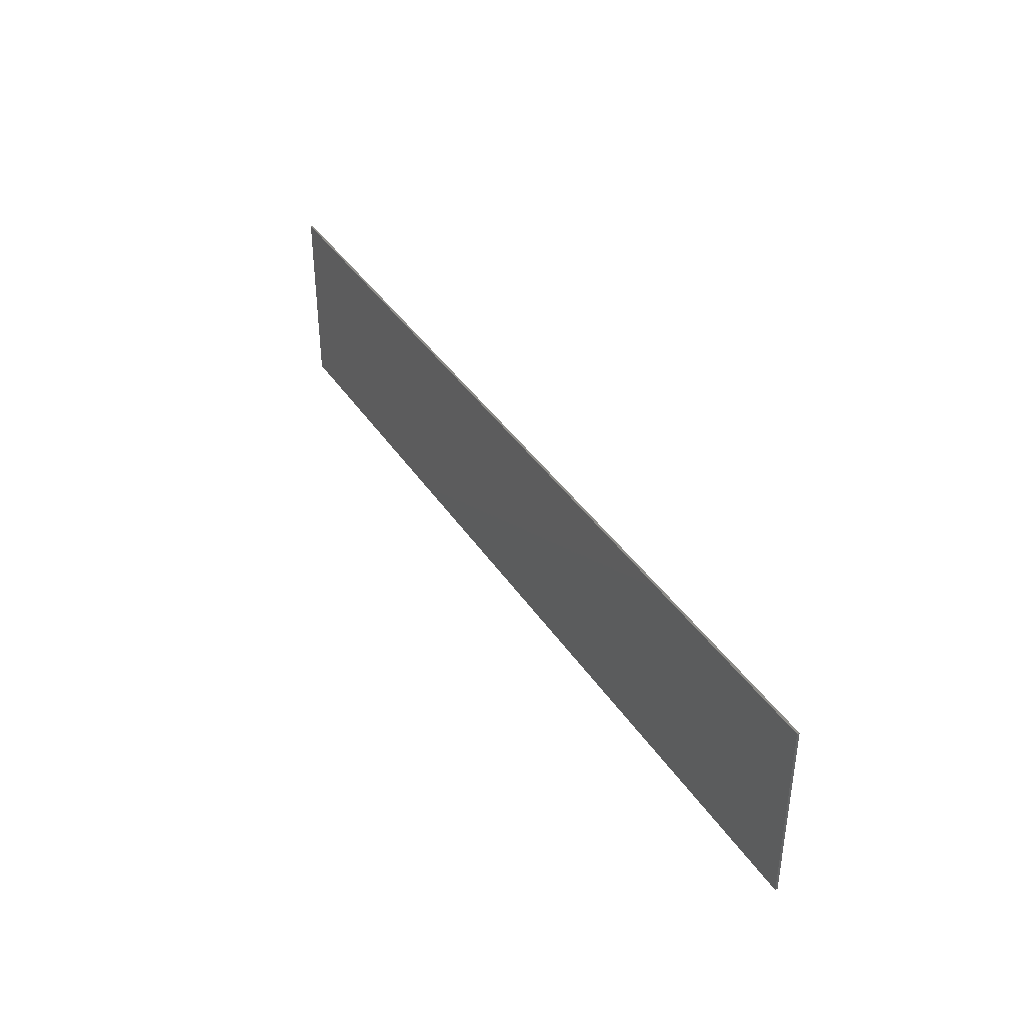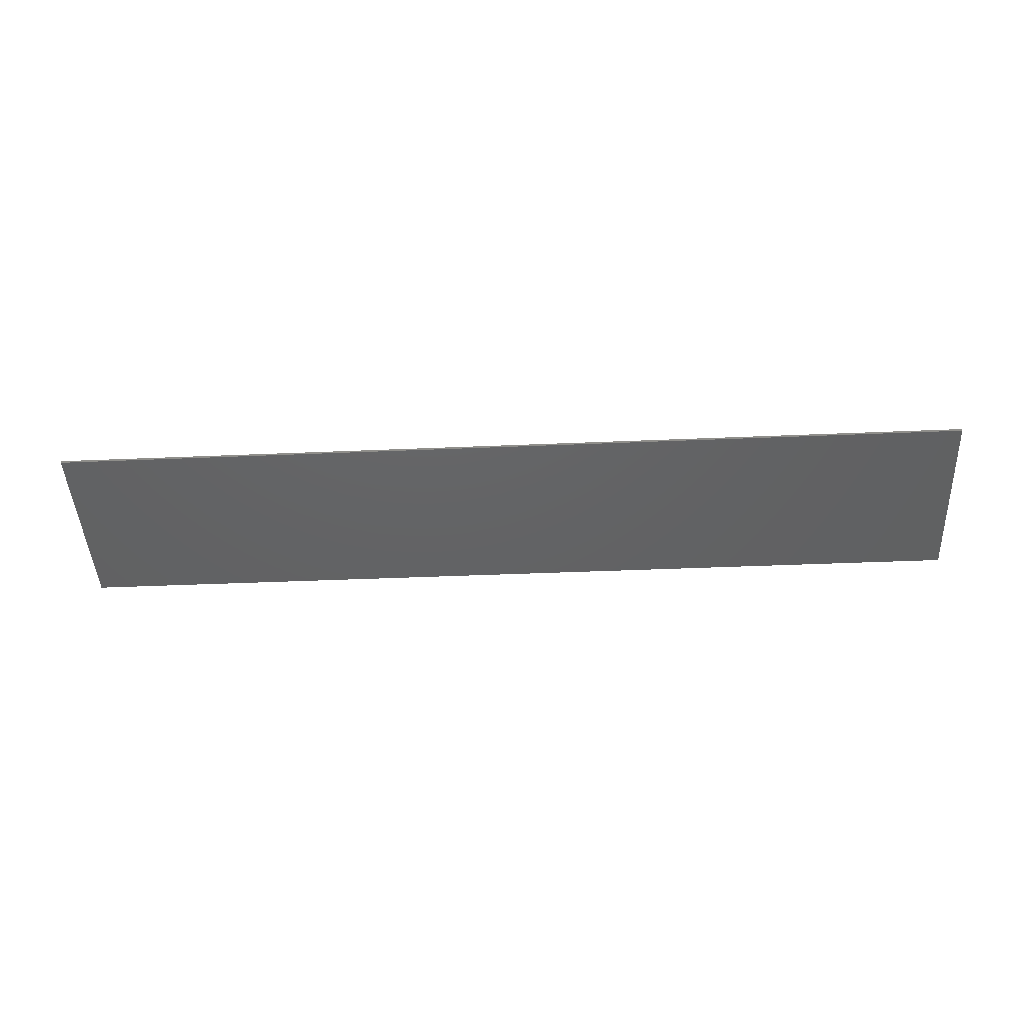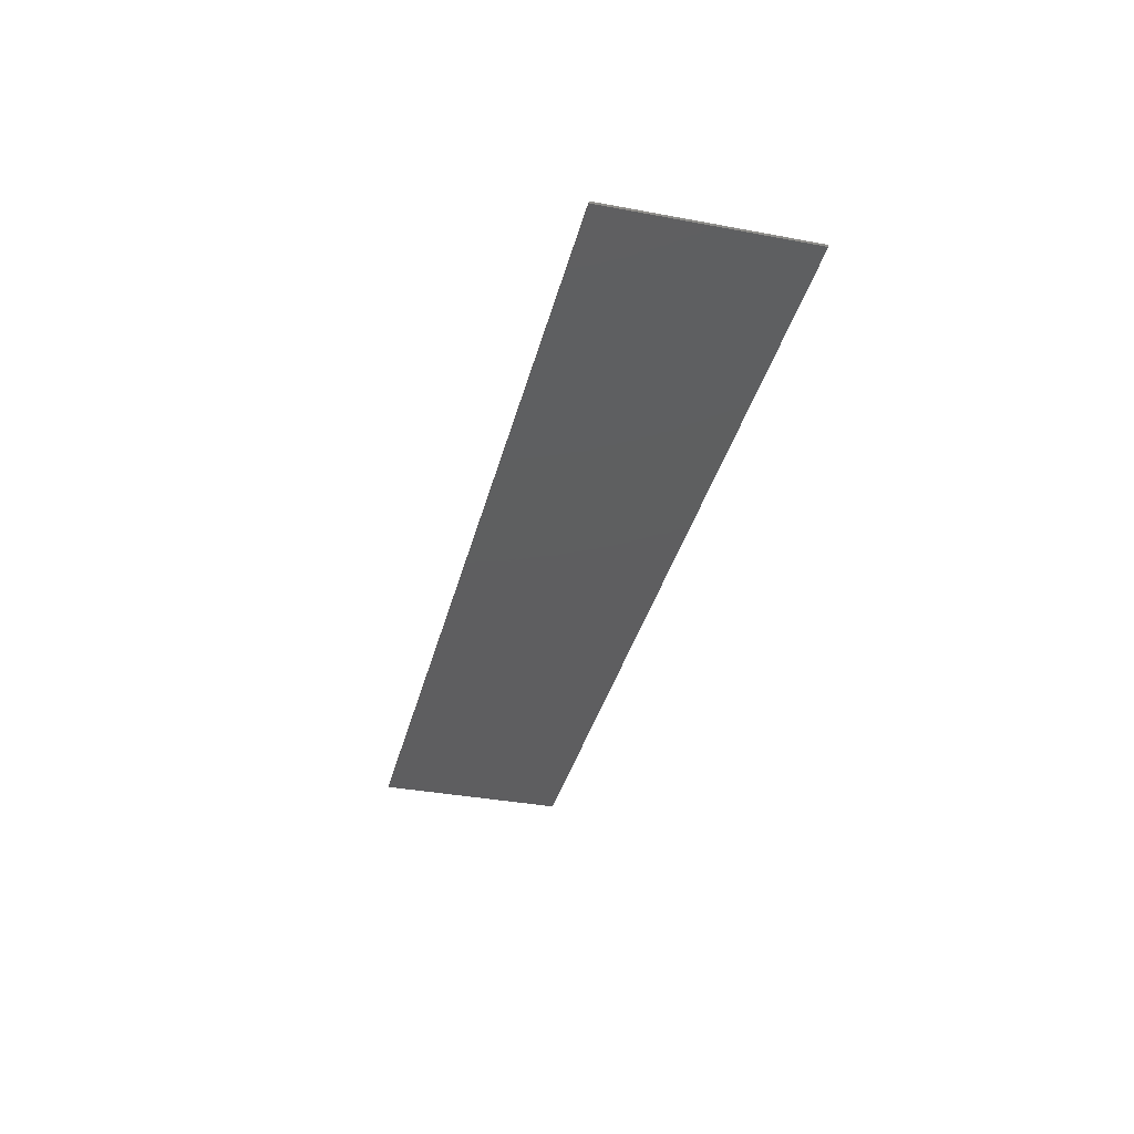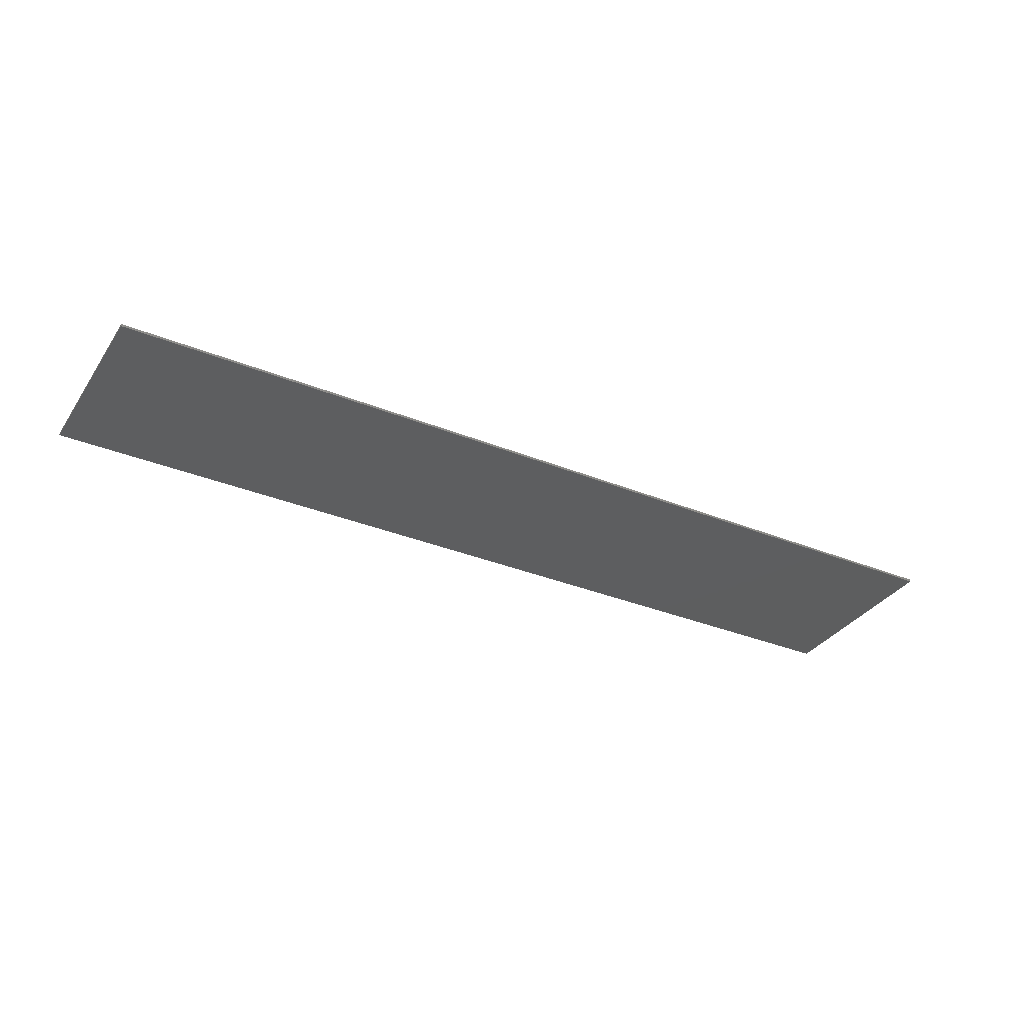
<metadata>
{"format":"stl","ext":"stl","renderer":"f3d","projection":"perspective","resolution":1024,"background":"white","views":[{"elev":38.9,"azim":60.3,"up":"+Z"},{"elev":-44.6,"azim":-177.2,"up":"+Y"},{"elev":-36.0,"azim":-103.8,"up":"+Y"},{"elev":-33.7,"azim":151.0,"up":"+Y"}]}
</metadata>
<code>
# stl→obj: 287 verts, 503 faces
v 1.92 0 0.4
v 1.92 0 -0.4
v -1.92 0 -0.4
v -1.92 0 0.4
v -1.92 -0.01 0.4
v 1.92 -0.01 0.4
v -1.92 -0.01 -0.4
v 1.92 -0.01 -0.4
v -0.4704 -0.01 0.02692
v -0.5904 -0.01 -0.3269
v -0.4704 -0.01 -0.3269
v -0.2304 -0.01 0.327
v -0.3504 -0.01 0.327
v -0.3504 -0.01 0.05288
v -0.7632 -0.01 0.327
v -0.8976 -0.01 0.327
v -0.8342 -0.01 0.1045
v -0.88 -0.01 -0.2073
v -1.018 -0.01 -0.3269
v -0.8976 -0.01 -0.3269
v -0.7981 -0.01 -0.1146
v -0.7829 -0.01 -0.2073
v -0.6192 -0.01 -0.3269
v -0.7632 -0.01 -0.3269
v 1.853 -0.01 0.327
v 1.579 -0.01 0.2002
v 1.733 -0.01 0.2002
v 1.853 -0.01 0.2002
v -1.459 -0.01 0.327
v -1.733 -0.01 0.2002
v -1.579 -0.01 0.2002
v -1.459 -0.01 0.2002
v 0.3744 -0.01 -0.08776
v 0.2304 -0.01 -0.3269
v 0.3744 -0.01 -0.3269
v -1.2 -0.01 0.327
v -1.2 -0.01 0.2246
v -1.056 -0.01 0.1318
v -1.2 -0.01 0.1318
v -1.43 -0.01 0.327
v -1.286 -0.01 0.02448
v -1.286 -0.01 0.2246
v -1.286 -0.01 -0.05848
v -1.43 -0.01 -0.3269
v -1.286 -0.01 -0.3269
v 0.2304 -0.01 0.327
v 0.3744 -0.01 0.00984
v 0.3744 -0.01 0.2246
v 0.4608 -0.01 0.327
v 0.4608 -0.01 0.2246
v 0.6048 -0.01 0.1318
v 0.4608 -0.01 0.1318
v 0.4608 -0.01 0.09768
v 0.4608 -0.01 0.00984
v 0.6048 -0.01 0.04888
v 0.4608 -0.01 -0.08776
v 1.291 -0.01 0.327
v 1.291 -0.01 0.2246
v 1.435 -0.01 0.1318
v 1.291 -0.01 0.1318
v 1.205 -0.01 -0.05848
v 1.061 -0.01 -0.3269
v 1.205 -0.01 -0.3269
v 1.061 -0.01 0.327
v 1.205 -0.01 0.02448
v 1.205 -0.01 0.2246
v 0.8304 -0.01 0.327
v 0.7824 -0.01 0.2246
v 0.8784 -0.01 0.2246
v 1.032 -0.01 0.09768
v 0.8784 -0.01 0.1758
v 0.8784 -0.01 -0.1756
v 1.032 -0.01 -0.09752
v 0.8784 -0.01 -0.2244
v 0.8304 -0.01 -0.3269
v 0.7824 -0.01 -0.2244
v 0.6288 -0.01 -0.09752
v 0.7824 -0.01 -0.1756
v 0.6288 -0.01 0.09768
v 0.7824 -0.01 0.1758
v 0.024 -0.01 0.327
v 0.0528 -0.01 0.2246
v 0.1728 -0.01 0.205
v 0.0528 -0.01 0.1758
v 0.0528 -0.01 0.1123
v 0.1248 -0.01 0.1123
v 0.1728 -0.01 0.1514
v -0.024 -0.01 0.327
v -0.1776 -0.01 0.1709
v -0.0528 -0.01 0.2246
v -0.0528 -0.01 0.1758
v -0.0528 -0.01 -0.2146
v -0.024 -0.01 -0.3269
v 0.0672 -0.01 -0.2146
v -0.1776 -0.01 -0.1707
v 0.05462 -0.01 0.0927
v -0.01253 -0.01 -0.0373
v 0.09197 -0.01 0.0787
v -1.253 -0.01 0.2175
v -1.225 -0.01 0.1974
v -1.207 -0.01 0.1673
v -1.2 -0.01 0.02448
v -1.2 -0.01 0.1123
v -1.207 -0.01 0.0787
v -1.225 -0.01 0.05021
v -1.253 -0.01 0.03117
v -1.2 -0.01 -0.05848
v -1.253 -0.01 -0.06368
v -1.225 -0.01 -0.07849
v -1.207 -0.01 -0.1007
v -1.2 -0.01 -0.1268
v 1.238 -0.01 0.2175
v 1.266 -0.01 0.1974
v 1.285 -0.01 0.1673
v 1.291 -0.01 0.02448
v 1.291 -0.01 0.1123
v 1.285 -0.01 0.0787
v 1.266 -0.01 0.05021
v 1.238 -0.01 0.03117
v 1.291 -0.01 -0.05848
v 1.238 -0.01 -0.06368
v 1.266 -0.01 -0.07849
v 1.285 -0.01 -0.1007
v 1.291 -0.01 -0.1268
v 0.4075 -0.01 0.2175
v 0.4355 -0.01 0.1974
v 0.4542 -0.01 0.1673
v 0.4542 -0.01 0.06406
v 0.4355 -0.01 0.03557
v 0.4075 -0.01 0.01653
v 0.8304 -0.01 0.2246
v 0.8488 -0.01 0.2208
v 0.8643 -0.01 0.2103
v 0.8747 -0.01 0.1944
v 0.7861 -0.01 0.1944
v 0.7965 -0.01 0.2103
v 0.812 -0.01 0.2208
v 0.8304 -0.01 -0.2244
v 0.812 -0.01 -0.2207
v 0.7965 -0.01 -0.2101
v 0.7861 -0.01 -0.1943
v 0.8747 -0.01 -0.1943
v 0.8643 -0.01 -0.2101
v 0.8488 -0.01 -0.2207
v 1.017 -0.01 0.1855
v 0.973 -0.01 0.2599
v 0.9075 -0.01 0.3096
v 0.7533 -0.01 0.3096
v 0.6878 -0.01 0.2599
v 0.6441 -0.01 0.1855
v 0.9075 -0.01 -0.3094
v 0.973 -0.01 -0.2597
v 1.017 -0.01 -0.1853
v 0.6441 -0.01 -0.1853
v 0.6878 -0.01 -0.2597
v 0.7533 -0.01 -0.3094
v 1.349 -0.01 -0.01944
v 1.382 -0.01 -0.01127
v 1.41 -0.01 0.01201
v 1.429 -0.01 0.04684
v 1.435 -0.01 0.08792
v 1.426 -0.01 -0.1902
v 1.42 -0.01 -0.1286
v 1.403 -0.01 -0.07637
v 1.378 -0.01 -0.04146
v 1.349 -0.01 -0.0292
v 0.5159 -0.01 -0.07736
v 0.5626 -0.01 -0.04774
v 0.5938 -0.01 -0.00341
v 0.5938 -0.01 0.2065
v 0.5626 -0.01 0.2699
v 0.5159 -0.01 0.3122
v -1.067 -0.01 0.2065
v -1.098 -0.01 0.2699
v -1.145 -0.01 0.3122
v 1.424 -0.01 0.2065
v 1.393 -0.01 0.2699
v 1.346 -0.01 0.3122
v -1.142 -0.01 -0.01944
v -1.109 -0.01 -0.01127
v -1.081 -0.01 0.01201
v -1.063 -0.01 0.04684
v -1.056 -0.01 0.08792
v -1.066 -0.01 -0.1902
v -1.071 -0.01 -0.1286
v -1.088 -0.01 -0.07637
v -1.113 -0.01 -0.04146
v -1.142 -0.01 -0.0292
v -0 -0.01 0.2246
v 0.02021 -0.01 0.2208
v 0.03734 -0.01 0.2103
v 0.04878 -0.01 0.1944
v -0.04878 -0.01 0.1944
v -0.03734 -0.01 0.2103
v -0.02021 -0.01 0.2208
v -0.1729 -0.01 0.1205
v -0.1593 -0.01 0.07771
v -0.1391 -0.01 0.04915
v -0.08278 -0.01 0.3152
v -0.1326 -0.01 0.2813
v -0.1659 -0.01 0.2306
v 0.1615 -0.01 0.2517
v 0.1292 -0.01 0.2913
v 0.08094 -0.01 0.3178
v 0.1432 -0.01 0.1153
v 0.1587 -0.01 0.1238
v 0.1691 -0.01 0.1364
v -0.0528 -0.01 0.1172
v -0.02021 -0.01 0.1217
v -0.03734 -0.01 0.1344
v -0.04878 -0.01 0.1533
v 0.0072 -0.01 -0.2146
v -0.01576 -0.01 -0.2098
v -0.03523 -0.01 -0.1961
v -0.04823 -0.01 -0.1755
v -0.0528 -0.01 -0.1512
v 0.0672 -0.01 -0.1512
v 0.06263 -0.01 -0.1755
v 0.04963 -0.01 -0.1961
v 0.03016 -0.01 -0.2098
v 0.2016 -0.01 -0.09264
v 0.1881 -0.01 -0.02167
v 0.1496 -0.01 0.03849
v 0.09197 -0.01 0.07868
v -0.1296 -0.01 -0.08288
v -0.148 -0.01 -0.08585
v -0.1635 -0.01 -0.09431
v -0.1739 -0.01 -0.107
v -0.1776 -0.01 -0.1219
v -0.1659 -0.01 -0.2305
v -0.1326 -0.01 -0.2811
v -0.08278 -0.01 -0.315
v 0.024 -0.01 -0.3269
v 0.09197 -0.01 -0.3135
v 0.1496 -0.01 -0.2754
v 0.1881 -0.01 -0.2184
v 0.2016 -0.01 -0.1512
v 0.0672 -0.01 -0.05848
v 0.03016 -0.01 -0.06554
v 0.04963 -0.01 -0.08564
v 0.06263 -0.01 -0.1157
v -0.8664 -0.01 -0.1146
v -1.056 -0.01 0.327
v -1.046 -0.01 -0.3269
v -0.4704 -0.01 0.327
v -0.3155 -0.01 -0.3269
v -0.1776 -0.01 0.327
v -0.1776 -0.01 0.03912
v -0.2304 -0.01 -0.3269
v -0.1776 -0.01 -0.08288
v -0.1776 -0.01 -0.3269
v -0.1391 -0.01 0.04912
v -0.1018 -0.01 0.01404
v 0.009024 -0.01 0.1083
v 0.1728 -0.01 0.327
v 0.1728 -0.01 0.1123
v 0.2016 -0.01 0.0928
v 0.2016 -0.01 -0.3269
v 0.6288 -0.01 0.327
v 0.6048 -0.01 0.327
v 1.032 -0.01 0.327
v 1.032 -0.01 -0.3269
v 1.445 -0.01 -0.3269
v 1.579 -0.01 -0.3269
v -1.056 -0.01 -0.01944
v -1.066 -0.01 -0.0292
v 1.435 -0.01 0.327
v 1.435 -0.01 -0.01944
v 1.426 -0.01 -0.0292
v 0.6048 -0.01 -0.08776
v 0.6288 -0.01 -0.3269
v -1.853 -0.01 0.327
v 1.853 -0.01 -0.3269
v -1.853 -0.01 -0.3269
v -0.5904 -0.01 0.327
v 1.459 -0.01 0.327
v 1.459 -0.01 0.2002
v 1.733 -0.01 -0.3269
v -1.853 -0.01 0.2002
v -1.733 -0.01 -0.3269
v -1.579 -0.01 -0.3269
v -1.2 -0.01 -0.3269
v 1.291 -0.01 -0.3269
v 0.03014 -0.01 -0.06556
v -0.0528 -0.01 -0.08288
v -0.02021 -0.01 0.1216
v -0.05899 -0.01 -0.01383
f 1 2 3
f 1 3 4
f 5 6 1
f 5 1 4
f 7 5 4
f 7 4 3
f 8 7 3
f 8 3 2
f 6 8 2
f 6 2 1
f 9 10 11
f 12 13 14
f 15 16 17
f 18 19 20
f 21 22 23
f 22 24 23
f 21 18 22
f 25 26 27
f 25 27 28
f 29 30 31
f 29 31 32
f 33 34 35
f 36 37 38
f 37 39 38
f 40 41 42
f 43 44 45
f 46 47 48
f 49 50 51
f 50 52 51
f 53 54 55
f 55 54 56
f 57 58 59
f 58 60 59
f 61 62 63
f 64 65 66
f 67 68 69
f 67 69 70
f 71 72 73
f 73 72 74
f 73 74 75
f 76 75 74
f 77 75 76
f 77 76 78
f 68 79 80
f 67 79 68
f 81 82 83
f 84 85 86
f 83 86 87
f 88 89 90
f 90 89 91
f 92 93 94
f 95 93 92
f 96 97 98
f 37 42 99
f 37 99 100
f 37 100 101
f 37 101 39
f 102 103 104
f 102 104 105
f 102 105 106
f 102 106 41
f 107 43 108
f 107 108 109
f 107 109 110
f 107 110 111
f 58 66 112
f 58 112 113
f 58 113 114
f 58 114 60
f 115 116 117
f 115 117 118
f 115 118 119
f 115 119 65
f 120 61 121
f 120 121 122
f 120 122 123
f 120 123 124
f 50 48 125
f 50 125 126
f 50 126 127
f 50 127 52
f 54 53 128
f 54 128 129
f 54 129 130
f 54 130 47
f 69 131 132
f 69 132 133
f 69 133 134
f 69 134 71
f 68 80 135
f 68 135 136
f 68 136 137
f 68 137 131
f 76 138 139
f 76 139 140
f 76 140 141
f 76 141 78
f 74 72 142
f 74 142 143
f 74 143 144
f 74 144 138
f 70 145 146
f 70 146 147
f 70 147 67
f 67 148 149
f 67 149 150
f 67 150 79
f 75 151 152
f 75 152 153
f 75 153 73
f 77 154 155
f 77 155 156
f 77 156 75
f 157 158 159
f 157 159 160
f 157 160 161
f 162 163 164
f 162 164 165
f 162 165 166
f 56 167 168
f 56 168 169
f 56 169 55
f 51 170 171
f 51 171 172
f 51 172 49
f 38 173 174
f 38 174 175
f 38 175 36
f 59 176 177
f 59 177 178
f 59 178 57
f 179 180 181
f 179 181 182
f 179 182 183
f 184 185 186
f 184 186 187
f 184 187 188
f 82 189 190
f 82 190 191
f 82 191 192
f 82 192 84
f 90 91 193
f 90 193 194
f 90 194 195
f 90 195 189
f 89 196 197
f 89 197 198
f 88 199 200
f 88 200 201
f 88 201 89
f 83 202 203
f 83 203 204
f 83 204 81
f 86 205 206
f 86 206 207
f 86 207 87
f 208 209 210
f 208 210 211
f 208 211 91
f 92 212 213
f 92 213 214
f 92 214 215
f 92 215 216
f 94 217 218
f 94 218 219
f 94 219 220
f 94 220 212
f 221 222 223
f 221 223 224
f 225 226 227
f 225 227 228
f 225 228 229
f 95 230 231
f 95 231 232
f 95 232 93
f 233 234 235
f 233 235 236
f 233 236 237
f 238 239 240
f 238 240 241
f 238 241 217
f 17 242 21
f 16 243 38
f 16 38 183
f 184 244 19
f 13 245 14
f 9 11 246
f 247 12 89
f 248 249 250
f 250 249 229
f 229 249 95
f 95 249 251
f 252 225 253
f 84 254 85
f 85 254 96
f 46 255 83
f 87 256 257
f 221 237 34
f 237 258 34
f 259 260 51
f 64 261 70
f 73 262 62
f 162 263 264
f 243 36 175
f 243 175 174
f 243 174 173
f 243 173 38
f 265 183 182
f 265 182 181
f 265 181 180
f 265 180 179
f 266 188 187
f 266 187 186
f 266 186 185
f 266 185 184
f 267 57 178
f 267 178 177
f 267 177 176
f 267 176 59
f 268 161 160
f 268 160 159
f 268 159 158
f 268 158 157
f 269 166 165
f 269 165 164
f 269 164 163
f 269 163 162
f 260 49 172
f 260 172 171
f 260 171 170
f 260 170 51
f 270 55 169
f 270 169 168
f 270 168 167
f 270 167 56
f 261 67 147
f 261 147 146
f 261 146 145
f 261 145 70
f 259 79 150
f 259 150 149
f 259 149 148
f 259 148 67
f 271 75 156
f 271 156 155
f 271 155 154
f 271 154 77
f 262 73 153
f 262 153 152
f 262 152 151
f 262 151 75
f 71 134 133
f 71 133 132
f 71 132 131
f 71 131 137
f 71 137 136
f 71 136 135
f 71 135 80
f 78 141 140
f 78 140 139
f 78 139 138
f 78 138 144
f 78 144 143
f 78 143 142
f 78 142 72
f 60 114 113
f 60 113 112
f 60 112 66
f 65 119 118
f 65 118 117
f 65 117 116
f 124 123 122
f 124 122 121
f 124 121 61
f 52 127 126
f 52 126 125
f 52 125 48
f 47 130 129
f 47 129 128
f 47 128 53
f 39 101 100
f 39 100 99
f 39 99 42
f 41 106 105
f 41 105 104
f 41 104 103
f 111 110 109
f 111 109 108
f 111 108 43
f 247 89 201
f 247 201 200
f 247 200 199
f 247 199 88
f 255 81 204
f 255 204 203
f 255 203 202
f 255 202 83
f 256 87 207
f 256 207 206
f 256 206 205
f 256 205 86
f 91 211 210
f 91 210 209
f 84 192 191
f 84 191 190
f 84 190 189
f 84 189 195
f 84 195 194
f 84 194 193
f 84 193 91
f 248 198 197
f 248 197 196
f 248 196 89
f 258 237 236
f 258 236 235
f 258 235 234
f 258 234 233
f 251 93 232
f 251 232 231
f 251 231 230
f 251 230 95
f 216 215 214
f 216 214 213
f 216 213 212
f 216 212 220
f 216 220 219
f 216 219 218
f 216 218 217
f 257 224 223
f 257 223 222
f 257 222 221
f 250 229 228
f 250 228 227
f 250 227 226
f 250 226 225
f 217 241 240
f 217 240 239
f 5 272 25
f 5 25 6
f 6 25 273
f 6 273 8
f 8 273 274
f 8 274 7
f 7 274 272
f 7 272 5
f 9 245 275
f 9 275 10
f 14 245 9
f 14 9 246
f 14 246 249
f 14 249 12
f 242 17 16
f 242 16 19
f 242 19 18
f 242 18 21
f 15 17 21
f 15 21 23
f 276 277 26
f 276 26 25
f 27 26 264
f 27 264 278
f 272 279 30
f 272 30 29
f 31 30 280
f 31 280 281
f 42 37 36
f 42 36 40
f 41 40 44
f 41 44 43
f 38 39 103
f 38 103 183
f 188 179 102
f 188 102 107
f 107 102 41
f 107 41 43
f 188 107 111
f 188 111 184
f 66 58 57
f 66 57 64
f 65 64 62
f 65 62 61
f 59 60 116
f 59 116 161
f 166 157 115
f 166 115 120
f 120 115 65
f 120 65 61
f 166 120 124
f 166 124 162
f 48 50 49
f 48 49 46
f 47 46 34
f 47 34 33
f 56 54 47
f 56 47 33
f 183 103 102
f 183 102 179
f 184 111 282
f 184 282 244
f 51 52 53
f 51 53 55
f 161 116 115
f 161 115 157
f 162 124 283
f 162 283 263
f 70 69 71
f 70 71 73
f 77 78 80
f 77 80 79
f 81 88 90
f 81 90 82
f 83 82 84
f 83 84 86
f 208 91 89
f 208 89 252
f 284 238 98
f 284 98 97
f 221 98 238
f 221 238 217
f 237 221 217
f 237 217 94
f 233 237 94
f 233 94 93
f 95 92 216
f 95 216 229
f 229 216 285
f 229 285 225
f 253 286 208
f 253 208 252
f 286 253 287
f 286 287 254
f 96 254 287
f 96 287 97
f 45 282 111
f 45 111 43
f 179 188 266
f 179 266 265
f 63 283 124
f 63 124 61
f 157 166 269
f 157 269 268
f 39 42 41
f 39 41 103
f 53 52 48
f 53 48 47
f 116 60 66
f 116 66 65
f 71 80 78
f 71 78 72
f 22 18 20
f 22 20 24
f 280 30 279
f 280 279 274
f 40 29 32
f 40 32 44
f 281 44 32
f 281 32 31
f 16 183 265
f 16 265 19
f 19 265 266
f 19 266 184
f 275 15 23
f 275 23 10
f 248 89 12
f 248 12 249
f 252 248 250
f 252 250 225
f 287 253 225
f 287 225 285
f 97 287 285
f 97 285 284
f 284 285 216
f 284 216 217
f 84 91 286
f 84 286 254
f 85 96 98
f 85 98 86
f 256 86 98
f 256 98 257
f 46 83 87
f 46 87 257
f 46 257 221
f 46 221 34
f 56 33 35
f 56 35 271
f 270 56 271
f 270 271 77
f 270 77 79
f 270 79 55
f 51 55 79
f 51 79 259
f 64 70 73
f 64 73 62
f 277 276 267
f 277 267 59
f 26 277 59
f 26 59 161
f 26 161 268
f 26 268 264
f 264 268 269
f 264 269 162
f 28 27 278
f 28 278 273

</code>
